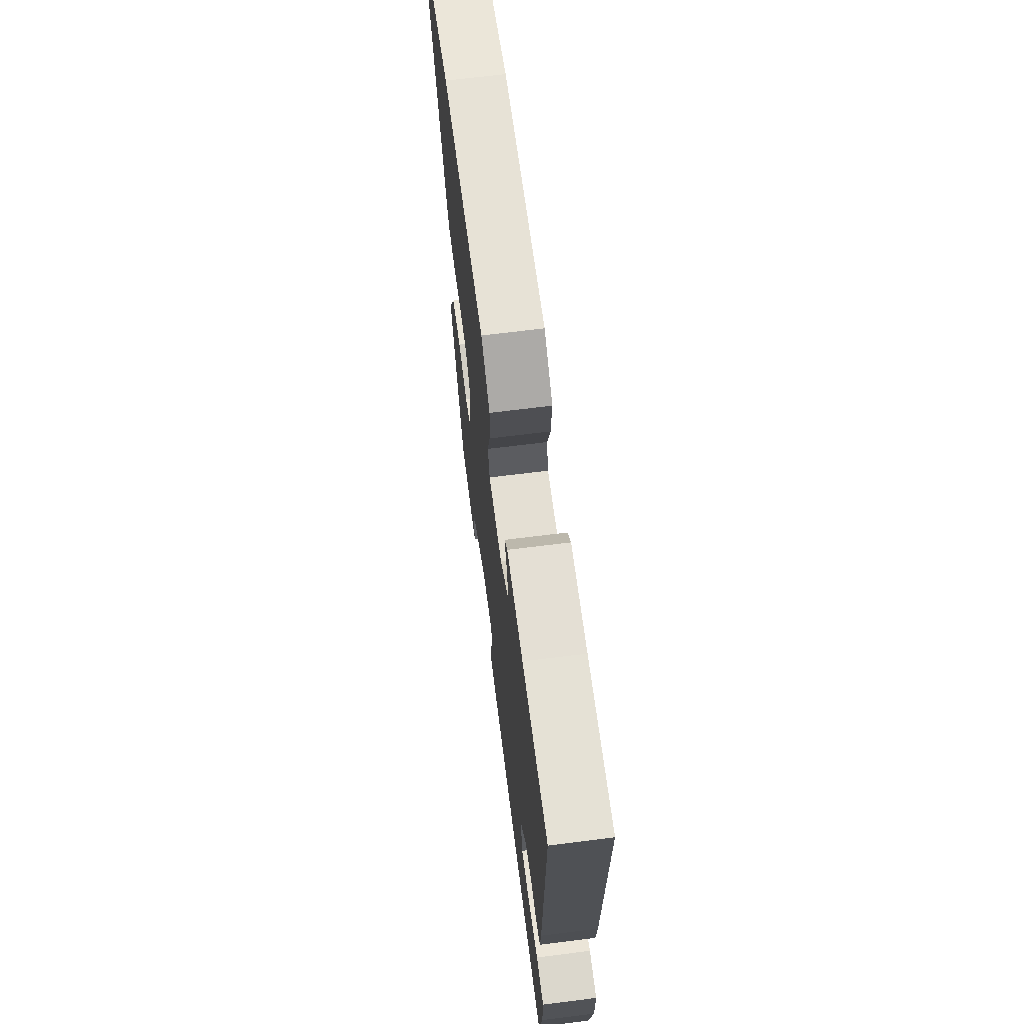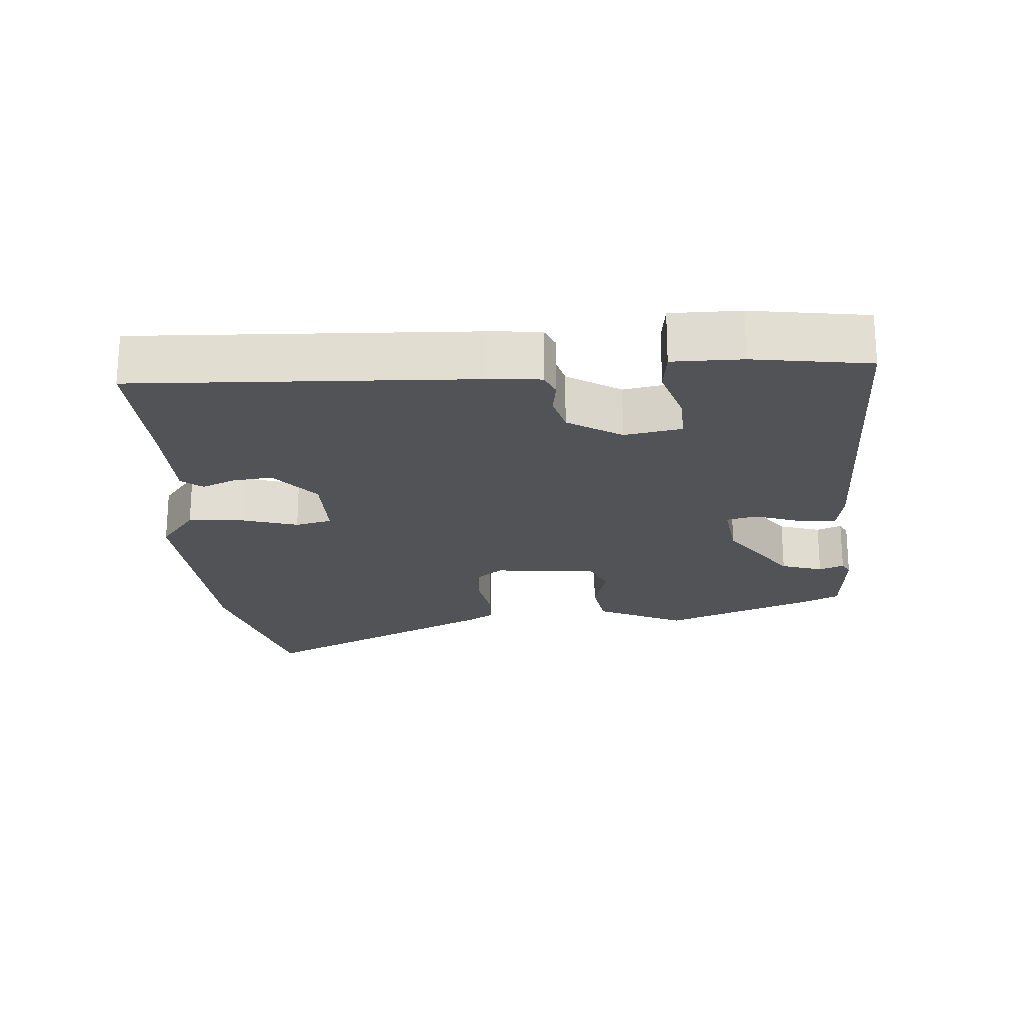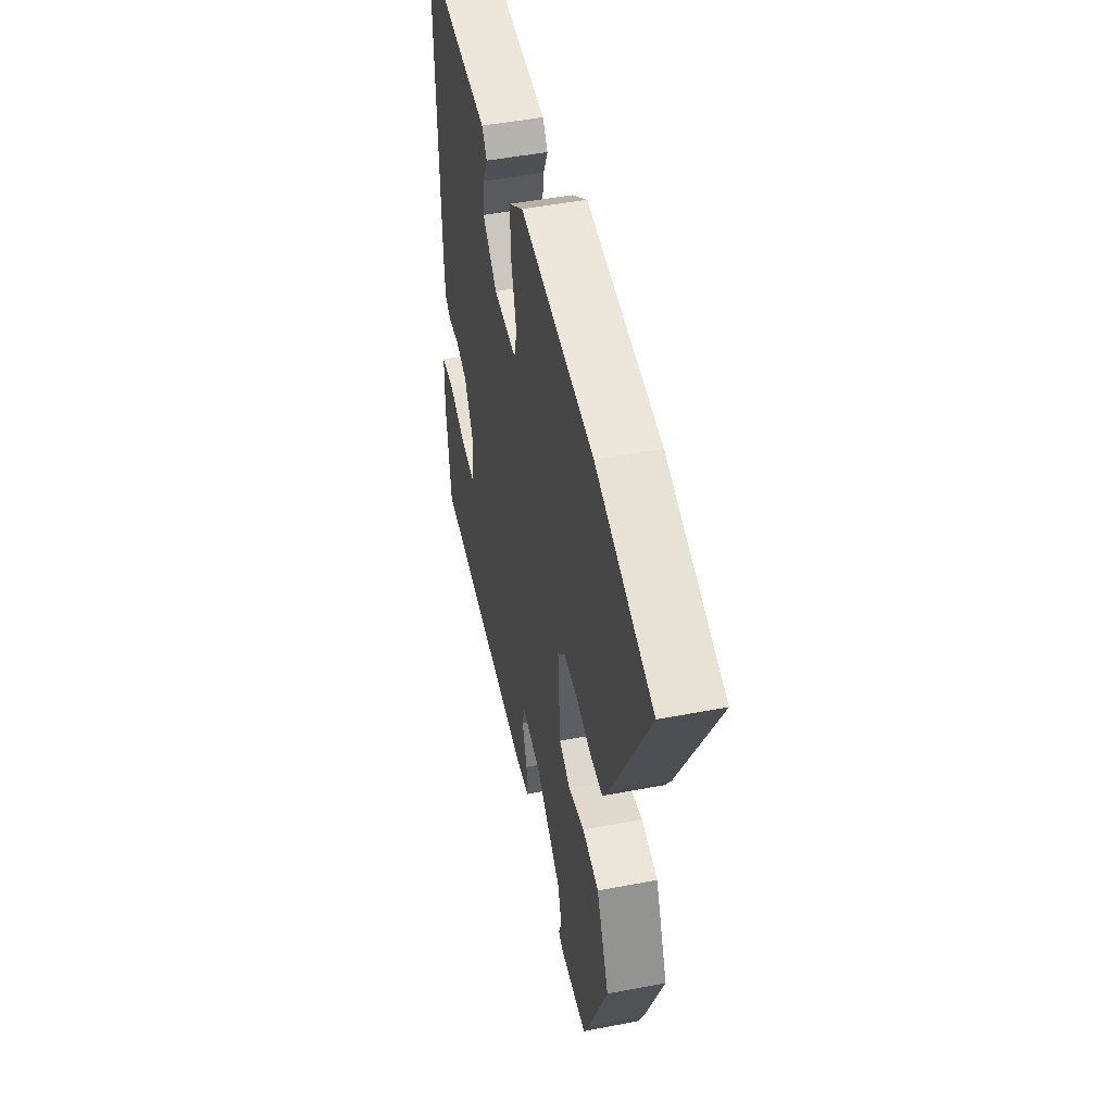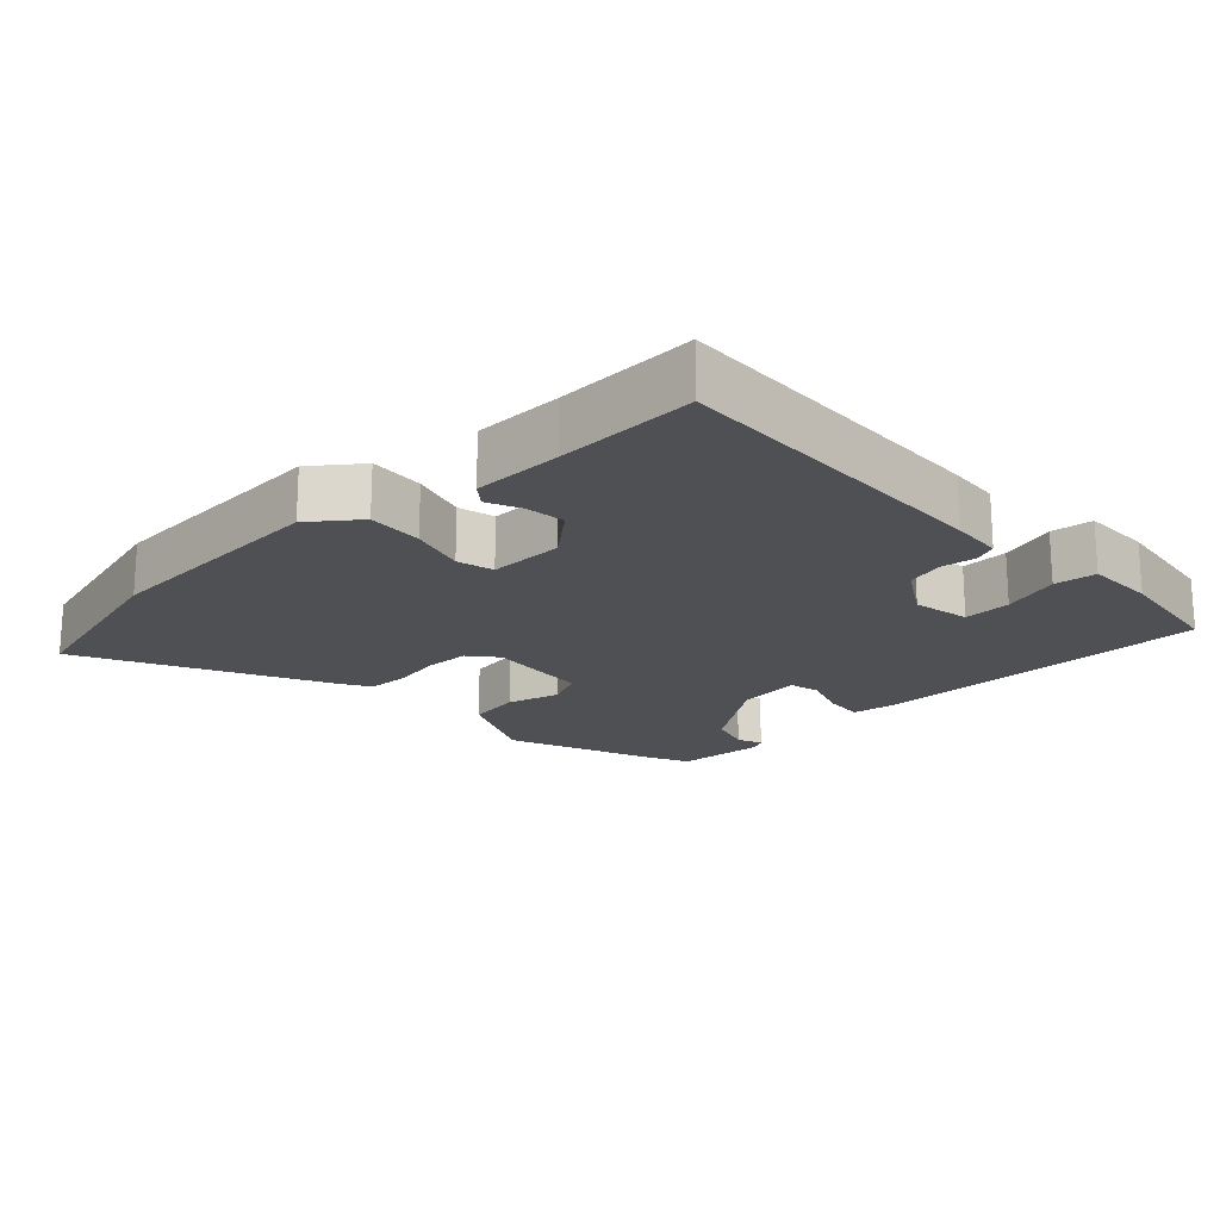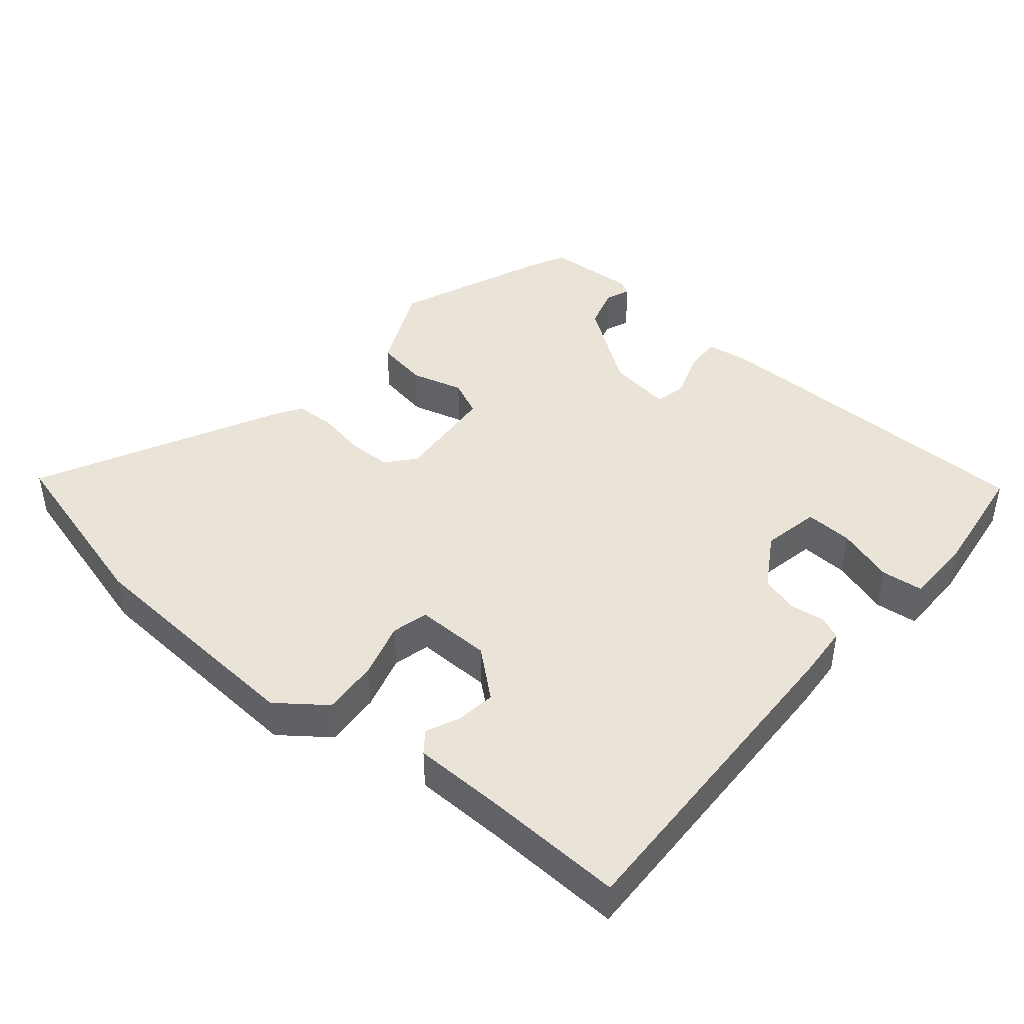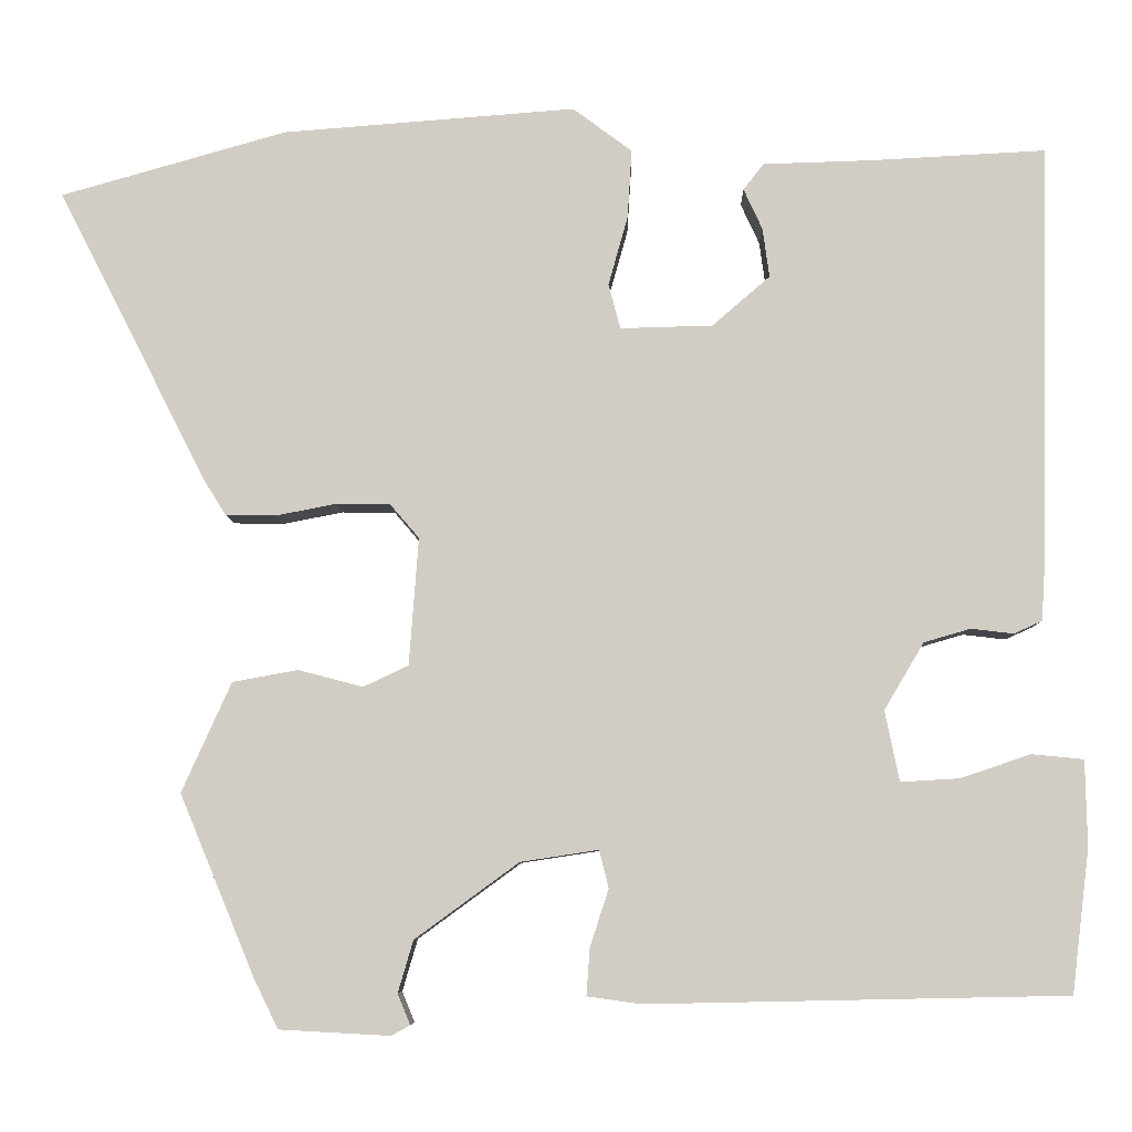
<metadata>
{"format":"obj","ext":"obj","renderer":"f3d","projection":"perspective","resolution":1024,"background":"white","views":[{"elev":67.9,"azim":82.8,"up":"+Z"},{"elev":-21.7,"azim":92.9,"up":"+Y"},{"elev":48.4,"azim":-102.1,"up":"+Z"},{"elev":-19.2,"azim":42.5,"up":"+Y"},{"elev":43.5,"azim":39.5,"up":"+Y"},{"elev":-7.2,"azim":1.0,"up":"+Z"}]}
</metadata>
<code>
v -0.689 0.07 0.446
v -0.423 0.07 0.522
v -0.078 0.07 0.549
v -0.008 0.07 0.497
v -0.013 0.07 0.416
v -0.036 0.07 0.334
v -0.022 0.07 0.281
v 0.087 0.07 0.284
v 0.155 0.07 0.343
v 0.147 0.07 0.401
v 0.125 0.07 0.449
v 0.149 0.07 0.48
v 0.279 0.07 0.484
v 0.484 0.07 0.495
v 0.473 0.07 0.008
v 0.468 0.07 -0.068
v 0.435 0.07 -0.083
v 0.385 0.07 -0.077
v 0.33 0.07 -0.093
v 0.283 0.07 -0.172
v 0.3 0.07 -0.255
v 0.369 0.07 -0.251
v 0.452 0.07 -0.223
v 0.513 0.07 -0.229
v 0.515 0.07 -0.33
v 0.494 0.07 -0.499
v 0 0.07 -0.509
v -0.063 0.07 -0.5
v -0.059 0.07 -0.445
v -0.037 0.07 -0.377
v -0.048 0.07 -0.333
v -0.14 0.07 -0.347
v -0.262 0.07 -0.436
v -0.28 0.07 -0.497
v -0.265 0.07 -0.533
v -0.287 0.07 -0.545
v -0.417 0.07 -0.538
v -0.446 0.07 -0.479
v -0.534 0.07 -0.267
v -0.476 0.07 -0.138
v -0.399 0.07 -0.124
v -0.323 0.07 -0.144
v -0.27 0.07 -0.119
v -0.259 0.07 0.031
v -0.293 0.07 0.071
v -0.356 0.07 0.072
v -0.428 0.07 0.058
v -0.487 0.07 0.059
v -0.512 0.07 0.099
v -0.689 0 0.446
v -0.423 0 0.522
v -0.078 0 0.549
v -0.008 0 0.497
v -0.013 0 0.416
v -0.036 0 0.334
v -0.022 0 0.281
v 0.087 0 0.284
v 0.155 0 0.343
v 0.147 0 0.401
v 0.125 0 0.449
v 0.149 0 0.48
v 0.279 0 0.484
v 0.484 0 0.495
v 0.473 0 0.008
v 0.468 0 -0.068
v 0.435 0 -0.083
v 0.385 0 -0.077
v 0.33 0 -0.093
v 0.283 0 -0.172
v 0.3 0 -0.255
v 0.369 0 -0.251
v 0.452 0 -0.223
v 0.513 0 -0.229
v 0.515 0 -0.33
v 0.494 0 -0.499
v 0 0 -0.509
v -0.063 0 -0.5
v -0.059 0 -0.445
v -0.037 0 -0.377
v -0.048 0 -0.333
v -0.14 0 -0.347
v -0.262 0 -0.436
v -0.28 0 -0.497
v -0.265 0 -0.533
v -0.287 0 -0.545
v -0.417 0 -0.538
v -0.446 0 -0.479
v -0.534 0 -0.267
v -0.476 0 -0.138
v -0.399 0 -0.124
v -0.323 0 -0.144
v -0.27 0 -0.119
v -0.259 0 0.031
v -0.293 0 0.071
v -0.356 0 0.072
v -0.428 0 0.058
v -0.487 0 0.059
v -0.512 0 0.099
f 4 5 6
f 3 4 6
f 2 3 6
f 1 2 6
f 49 1 6
f 48 49 6
f 47 48 6
f 46 47 6
f 45 46 6 7
f 44 45 7 8
f 43 44 8
f 40 41 42
f 39 40 42
f 38 39 42
f 37 38 42
f 36 37 42
f 36 42 43
f 34 35 36
f 34 36 43
f 33 34 43
f 43 8 9
f 33 43 9
f 32 33 9
f 28 29 30
f 27 28 30
f 26 27 30
f 25 26 30
f 24 25 30
f 24 30 31
f 22 23 24
f 22 24 31 32
f 16 17 18
f 15 16 18
f 14 15 18
f 13 14 18
f 12 13 18
f 11 12 18
f 10 11 18
f 9 10 18 19
f 32 9 19 20
f 21 22 32
f 20 21 32
f 55 54 53
f 55 53 52
f 55 52 51
f 55 51 50
f 55 50 98
f 55 98 97
f 55 97 96
f 55 96 95
f 56 55 95 94
f 57 56 94 93
f 57 93 92
f 91 90 89
f 91 89 88
f 91 88 87
f 91 87 86
f 91 86 85
f 92 91 85
f 85 84 83
f 92 85 83
f 92 83 82
f 58 57 92
f 58 92 82
f 58 82 81
f 79 78 77
f 79 77 76
f 79 76 75
f 79 75 74
f 79 74 73
f 80 79 73
f 73 72 71
f 81 80 73 71
f 67 66 65
f 67 65 64
f 67 64 63
f 67 63 62
f 67 62 61
f 67 61 60
f 67 60 59
f 68 67 59 58
f 69 68 58 81
f 81 71 70
f 81 70 69
f 1 50 51 2
f 2 51 52 3
f 3 52 53 4
f 4 53 54 5
f 5 54 55 6
f 6 55 56 7
f 7 56 57 8
f 8 57 58 9
f 9 58 59 10
f 10 59 60 11
f 11 60 61 12
f 12 61 62 13
f 13 62 63 14
f 14 63 64 15
f 15 64 65 16
f 16 65 66 17
f 17 66 67 18
f 18 67 68 19
f 19 68 69 20
f 20 69 70 21
f 21 70 71 22
f 22 71 72 23
f 23 72 73 24
f 24 73 74 25
f 25 74 75 26
f 26 75 76 27
f 27 76 77 28
f 28 77 78 29
f 29 78 79 30
f 30 79 80 31
f 31 80 81 32
f 32 81 82 33
f 33 82 83 34
f 34 83 84 35
f 35 84 85 36
f 36 85 86 37
f 37 86 87 38
f 38 87 88 39
f 39 88 89 40
f 40 89 90 41
f 41 90 91 42
f 42 91 92 43
f 43 92 93 44
f 44 93 94 45
f 45 94 95 46
f 46 95 96 47
f 47 96 97 48
f 48 97 98 49
f 49 98 50 1

</code>
